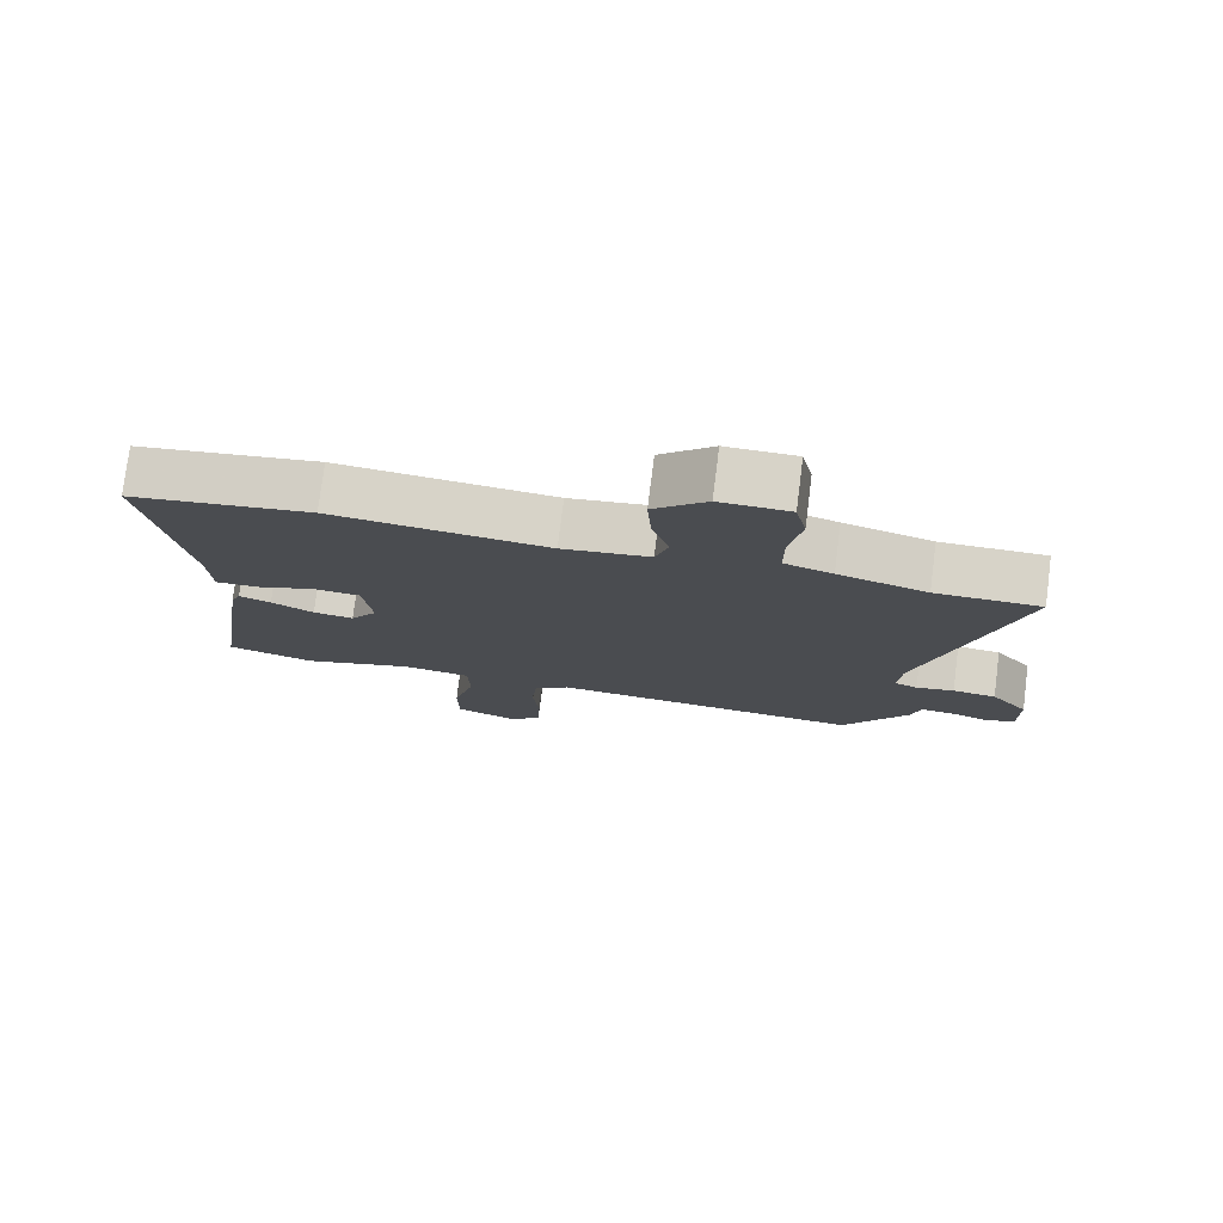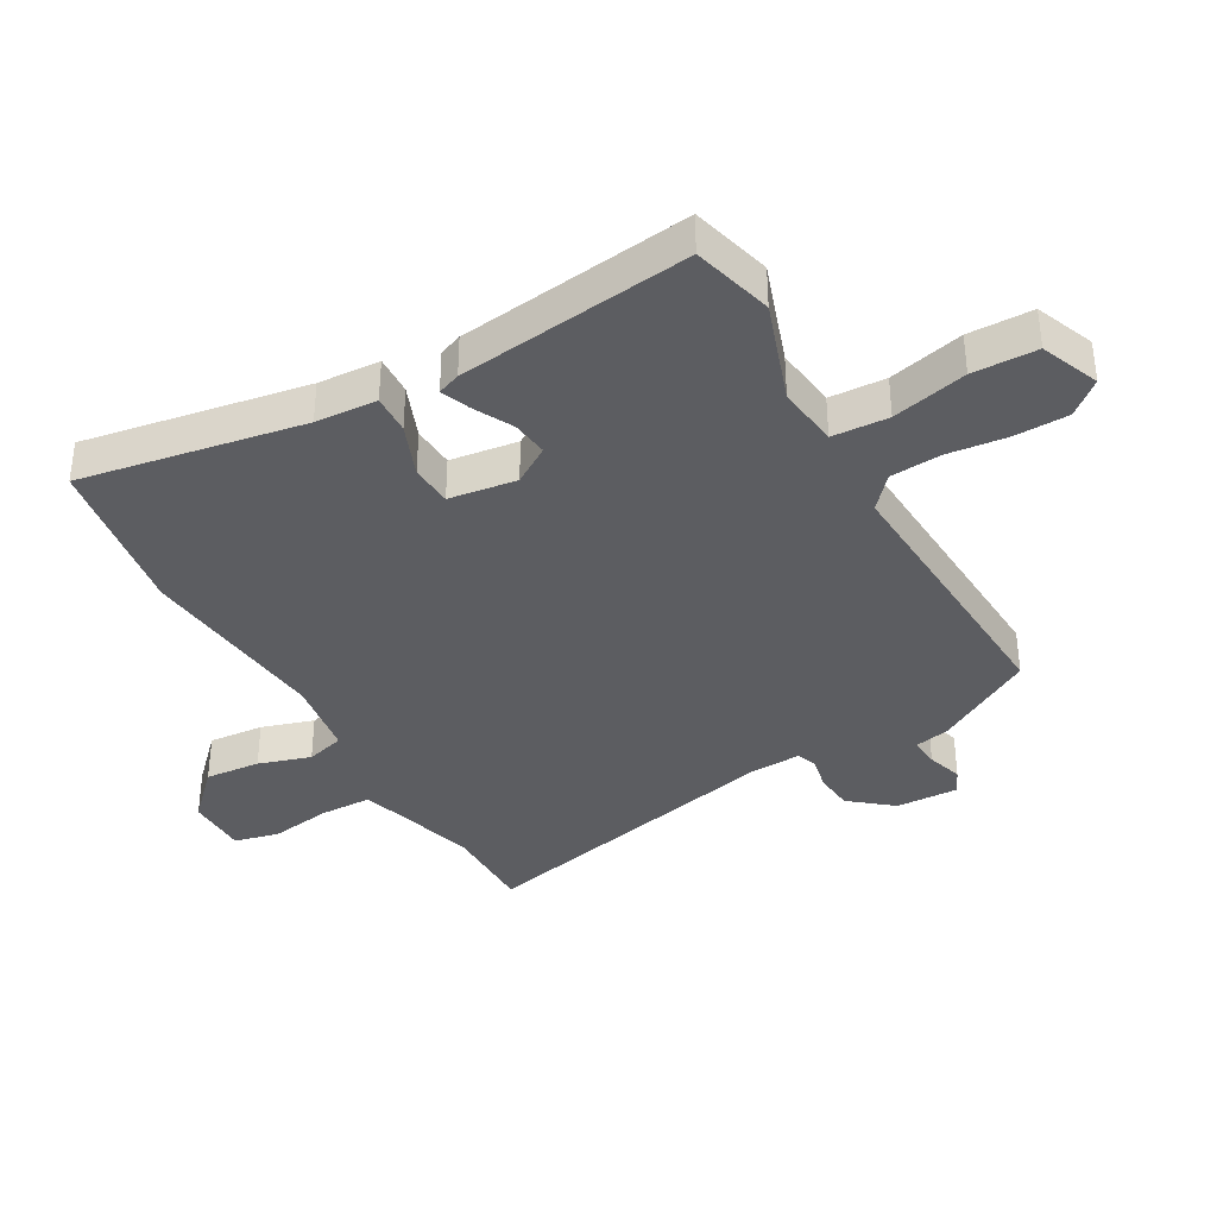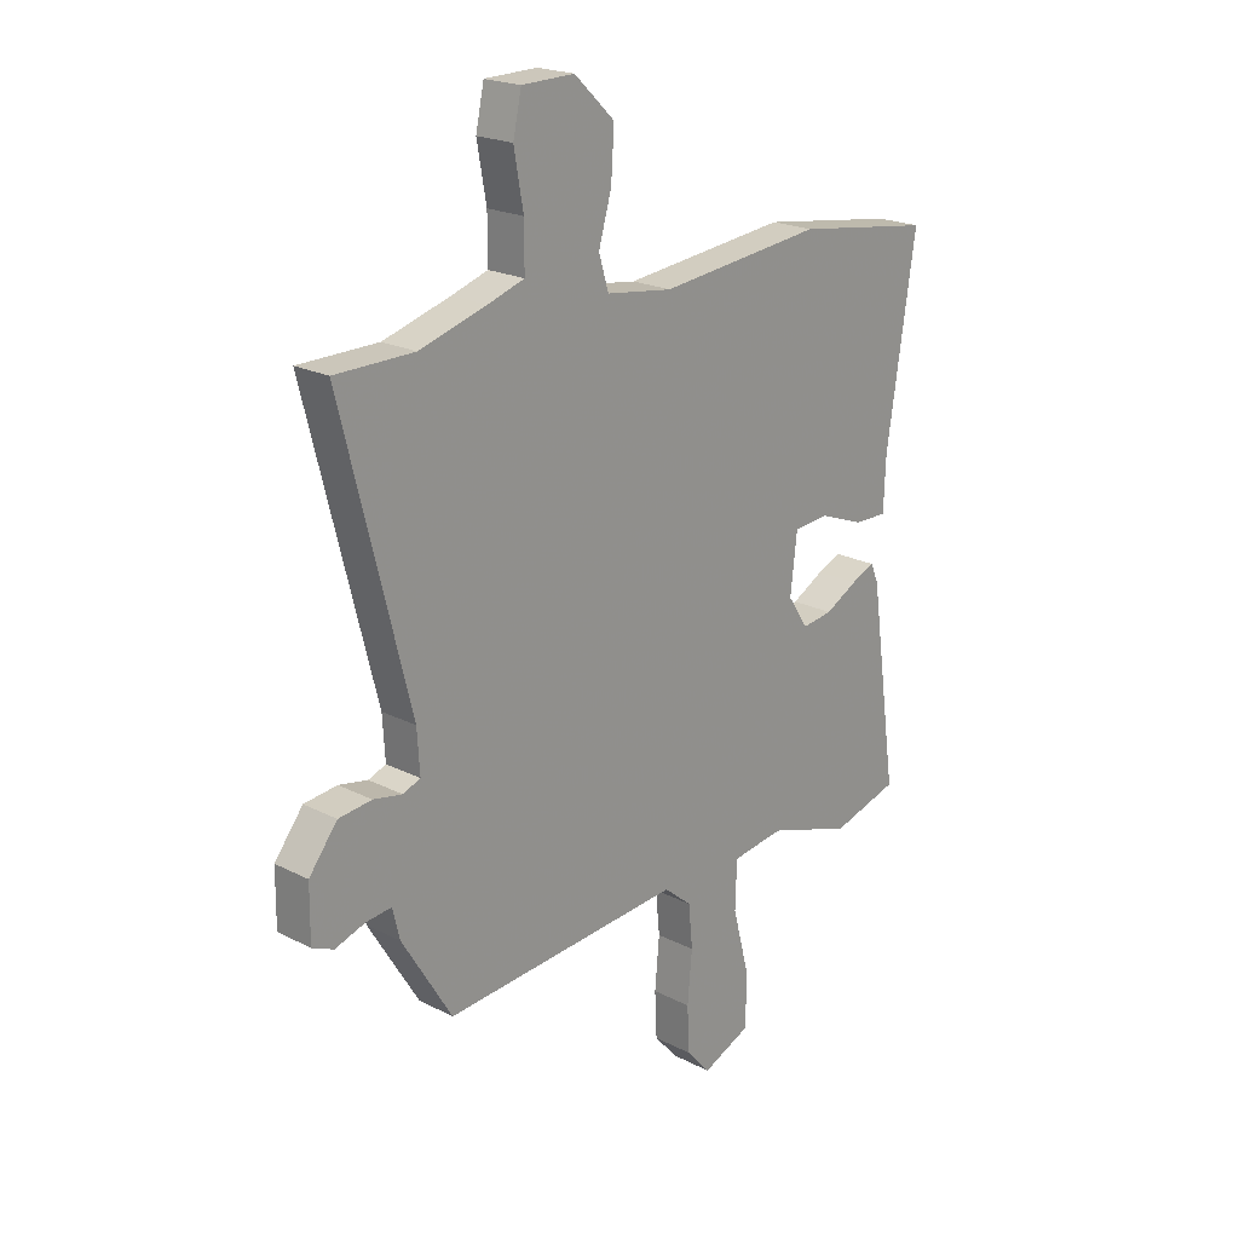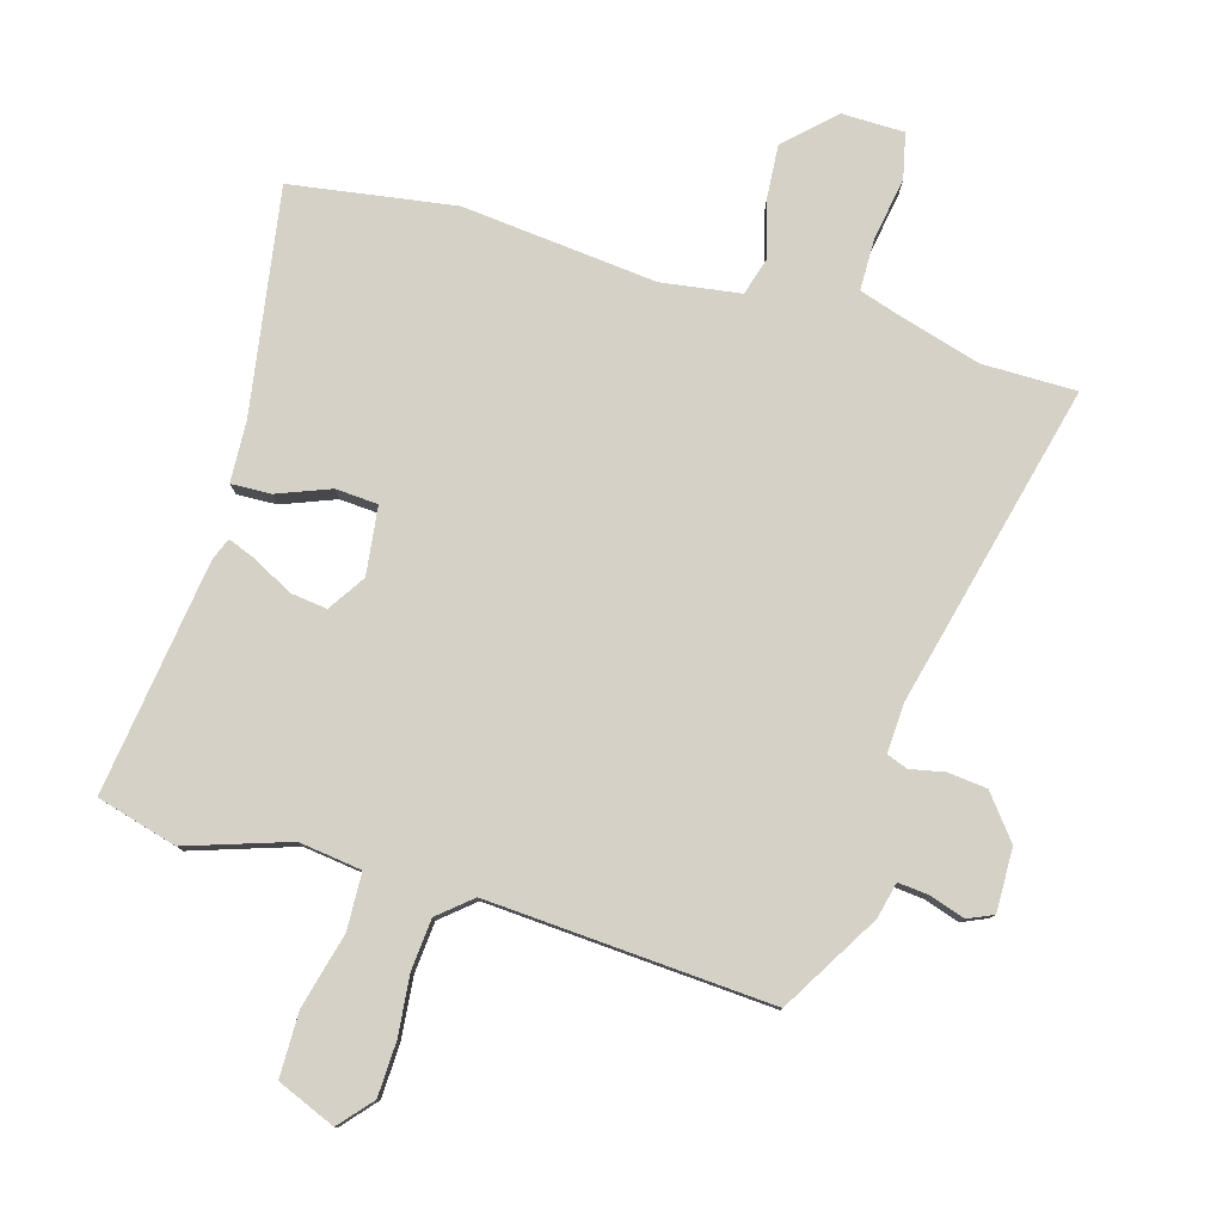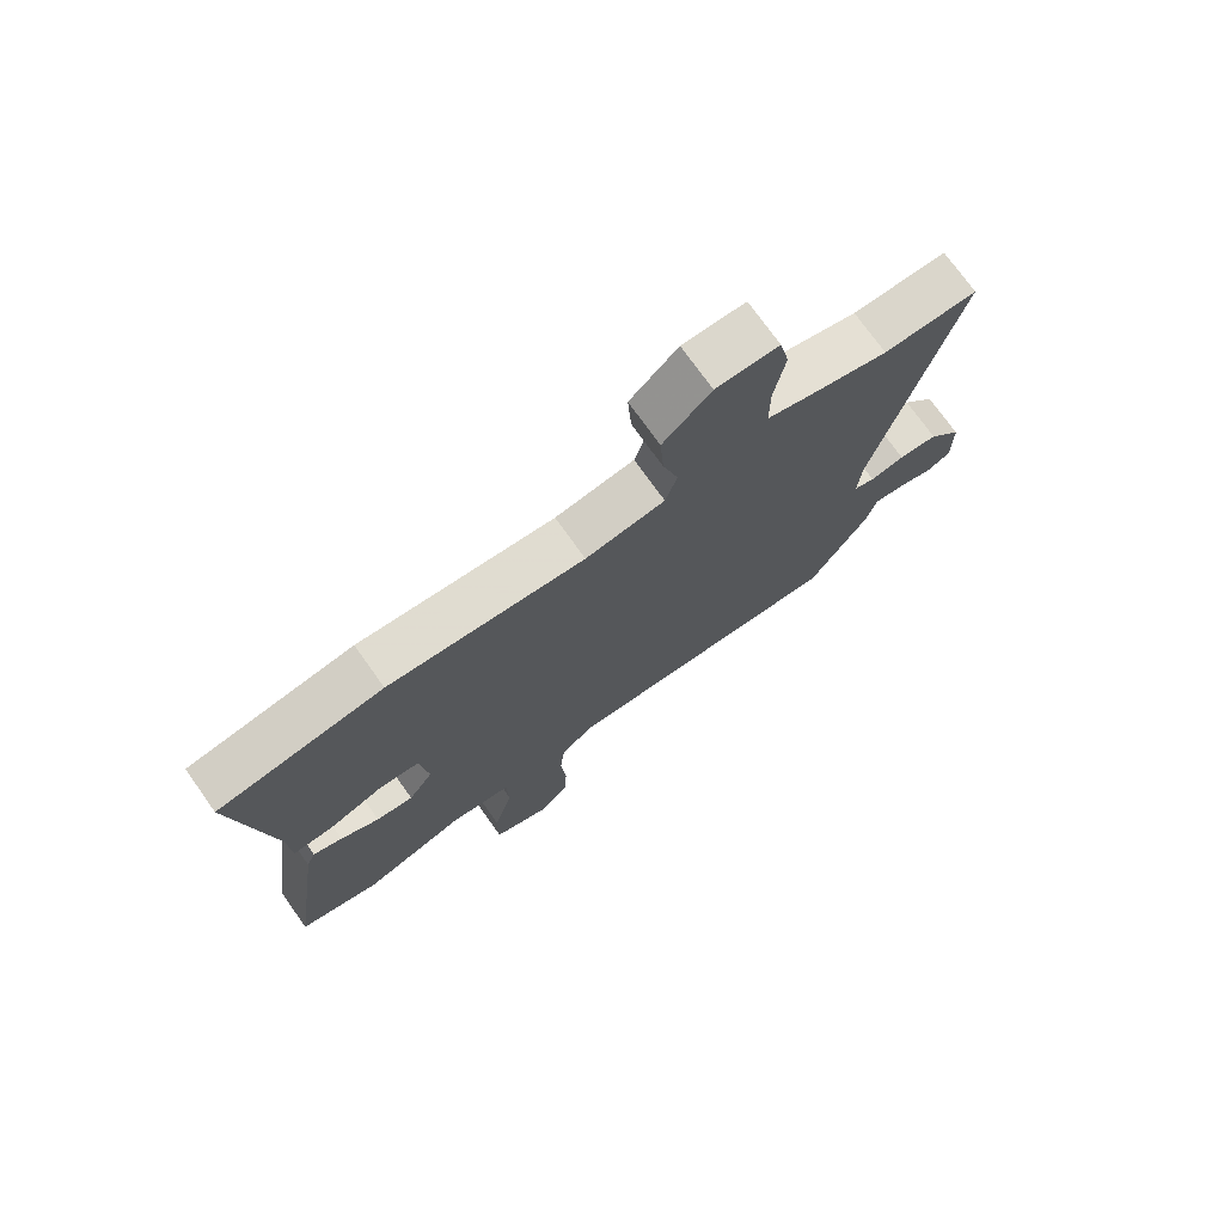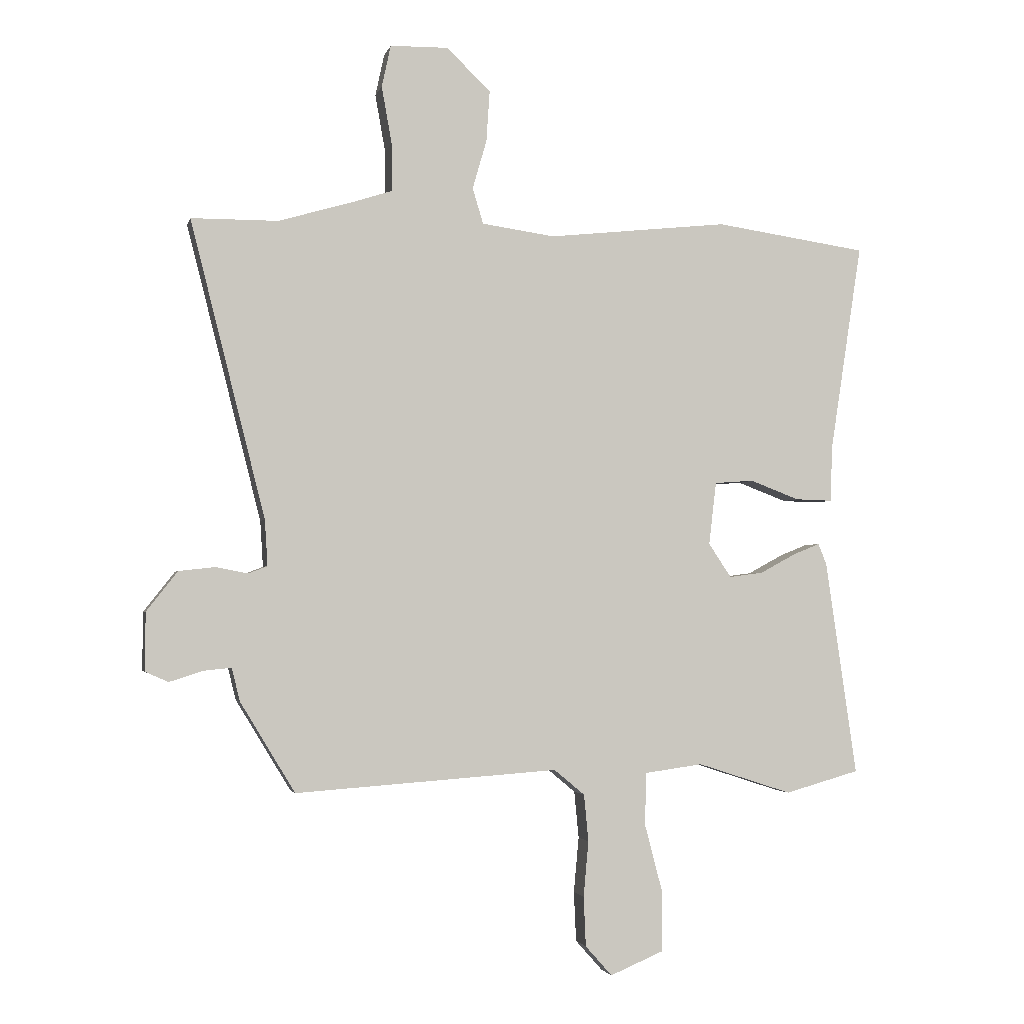
<metadata>
{"format":"obj","ext":"obj","renderer":"f3d","projection":"perspective","resolution":1024,"background":"white","views":[{"elev":77.3,"azim":-172.8,"up":"+Z"},{"elev":-36.7,"azim":118.5,"up":"+Y"},{"elev":21.0,"azim":-47.4,"up":"+Z"},{"elev":79.4,"azim":-164.2,"up":"+Y"},{"elev":74.1,"azim":144.5,"up":"+Z"},{"elev":-2.5,"azim":-12.8,"up":"+Z"}]}
</metadata>
<code>
v -0.638 0.07 0.499
v -0.485 0.07 0.5
v -0.355 0.07 0.538
v -0.284 0.07 0.561
v -0.284 0.07 0.646
v -0.302 0.07 0.747
v -0.286 0.07 0.821
v -0.184 0.07 0.823
v -0.106 0.07 0.749
v -0.112 0.07 0.658
v -0.137 0.07 0.572
v -0.118 0.07 0.509
v 0.011 0.07 0.491
v 0.329 0.07 0.525
v 0.597 0.07 0.486
v 0.541 0.07 0.121
v 0.537 0.07 0.02
v 0.472 0.07 0.022
v 0.385 0.07 0.055
v 0.316 0.07 0.05
v 0.303 0.07 -0.061
v 0.343 0.07 -0.121
v 0.403 0.07 -0.113
v 0.466 0.07 -0.079
v 0.513 0.07 -0.06
v 0.528 0.07 -0.097
v 0.583 0.07 -0.477
v 0.452 0.07 -0.514
v 0.285 0.07 -0.46
v 0.183 0.07 -0.474
v 0.18 0.07 -0.566
v 0.212 0.07 -0.688
v 0.212 0.07 -0.793
v 0.117 0.07 -0.833
v 0.07 0.07 -0.78
v 0.066 0.07 -0.692
v 0.075 0.07 -0.594
v 0.067 0.07 -0.511
v 0.013 0.07 -0.466
v -0.451 0.07 -0.499
v -0.548 0.07 -0.339
v -0.562 0.07 -0.281
v -0.611 0.07 -0.286
v -0.67 0.07 -0.305
v -0.711 0.07 -0.287
v -0.71 0.07 -0.184
v -0.655 0.07 -0.114
v -0.591 0.07 -0.107
v -0.535 0.07 -0.118
v -0.501 0.07 -0.105
v -0.506 0.07 -0.024
v -0.638 0 0.499
v -0.485 0 0.5
v -0.355 0 0.538
v -0.284 0 0.561
v -0.284 0 0.646
v -0.302 0 0.747
v -0.286 0 0.821
v -0.184 0 0.823
v -0.106 0 0.749
v -0.112 0 0.658
v -0.137 0 0.572
v -0.118 0 0.509
v 0.011 0 0.491
v 0.329 0 0.525
v 0.597 0 0.486
v 0.541 0 0.121
v 0.537 0 0.02
v 0.472 0 0.022
v 0.385 0 0.055
v 0.316 0 0.05
v 0.303 0 -0.061
v 0.343 0 -0.121
v 0.403 0 -0.113
v 0.466 0 -0.079
v 0.513 0 -0.06
v 0.528 0 -0.097
v 0.583 0 -0.477
v 0.452 0 -0.514
v 0.285 0 -0.46
v 0.183 0 -0.474
v 0.18 0 -0.566
v 0.212 0 -0.688
v 0.212 0 -0.793
v 0.117 0 -0.833
v 0.07 0 -0.78
v 0.066 0 -0.692
v 0.075 0 -0.594
v 0.067 0 -0.511
v 0.013 0 -0.466
v -0.451 0 -0.499
v -0.548 0 -0.339
v -0.562 0 -0.281
v -0.611 0 -0.286
v -0.67 0 -0.305
v -0.711 0 -0.287
v -0.71 0 -0.184
v -0.655 0 -0.114
v -0.591 0 -0.107
v -0.535 0 -0.118
v -0.501 0 -0.105
v -0.506 0 -0.024
f 47 48 49
f 46 47 49
f 45 46 49
f 44 45 49
f 43 44 49
f 42 43 49 50
f 41 42 50
f 40 41 50
f 39 40 50
f 35 36 37
f 34 35 37
f 33 34 37
f 32 33 37
f 31 32 37
f 30 31 37 38
f 27 28 29
f 26 27 29
f 25 26 29
f 24 25 29
f 23 24 29
f 22 23 29 30
f 30 38 39
f 22 30 39
f 21 22 39
f 16 17 18 19
f 16 19 20
f 15 16 20
f 14 15 20
f 13 14 20
f 39 50 51
f 21 39 51
f 20 21 51
f 13 20 51
f 12 13 51
f 9 10 11
f 8 9 11
f 7 8 11
f 6 7 11
f 5 6 11
f 51 1 2
f 51 2 3
f 12 51 3 4
f 4 5 11 12
f 100 99 98
f 100 98 97
f 100 97 96
f 100 96 95
f 100 95 94
f 101 100 94 93
f 101 93 92
f 101 92 91
f 101 91 90
f 88 87 86
f 88 86 85
f 88 85 84
f 88 84 83
f 88 83 82
f 89 88 82 81
f 80 79 78
f 80 78 77
f 80 77 76
f 80 76 75
f 80 75 74
f 81 80 74 73
f 90 89 81
f 90 81 73
f 90 73 72
f 70 69 68 67
f 71 70 67
f 71 67 66
f 71 66 65
f 71 65 64
f 102 101 90
f 102 90 72
f 102 72 71
f 102 71 64
f 102 64 63
f 62 61 60
f 62 60 59
f 62 59 58
f 62 58 57
f 62 57 56
f 53 52 102
f 54 53 102
f 55 54 102 63
f 63 62 56 55
f 1 52 53 2
f 2 53 54 3
f 3 54 55 4
f 4 55 56 5
f 5 56 57 6
f 6 57 58 7
f 7 58 59 8
f 8 59 60 9
f 9 60 61 10
f 10 61 62 11
f 11 62 63 12
f 12 63 64 13
f 13 64 65 14
f 14 65 66 15
f 15 66 67 16
f 16 67 68 17
f 17 68 69 18
f 18 69 70 19
f 19 70 71 20
f 20 71 72 21
f 21 72 73 22
f 22 73 74 23
f 23 74 75 24
f 24 75 76 25
f 25 76 77 26
f 26 77 78 27
f 27 78 79 28
f 28 79 80 29
f 29 80 81 30
f 30 81 82 31
f 31 82 83 32
f 32 83 84 33
f 33 84 85 34
f 34 85 86 35
f 35 86 87 36
f 36 87 88 37
f 37 88 89 38
f 38 89 90 39
f 39 90 91 40
f 40 91 92 41
f 41 92 93 42
f 42 93 94 43
f 43 94 95 44
f 44 95 96 45
f 45 96 97 46
f 46 97 98 47
f 47 98 99 48
f 48 99 100 49
f 49 100 101 50
f 50 101 102 51
f 51 102 52 1

</code>
